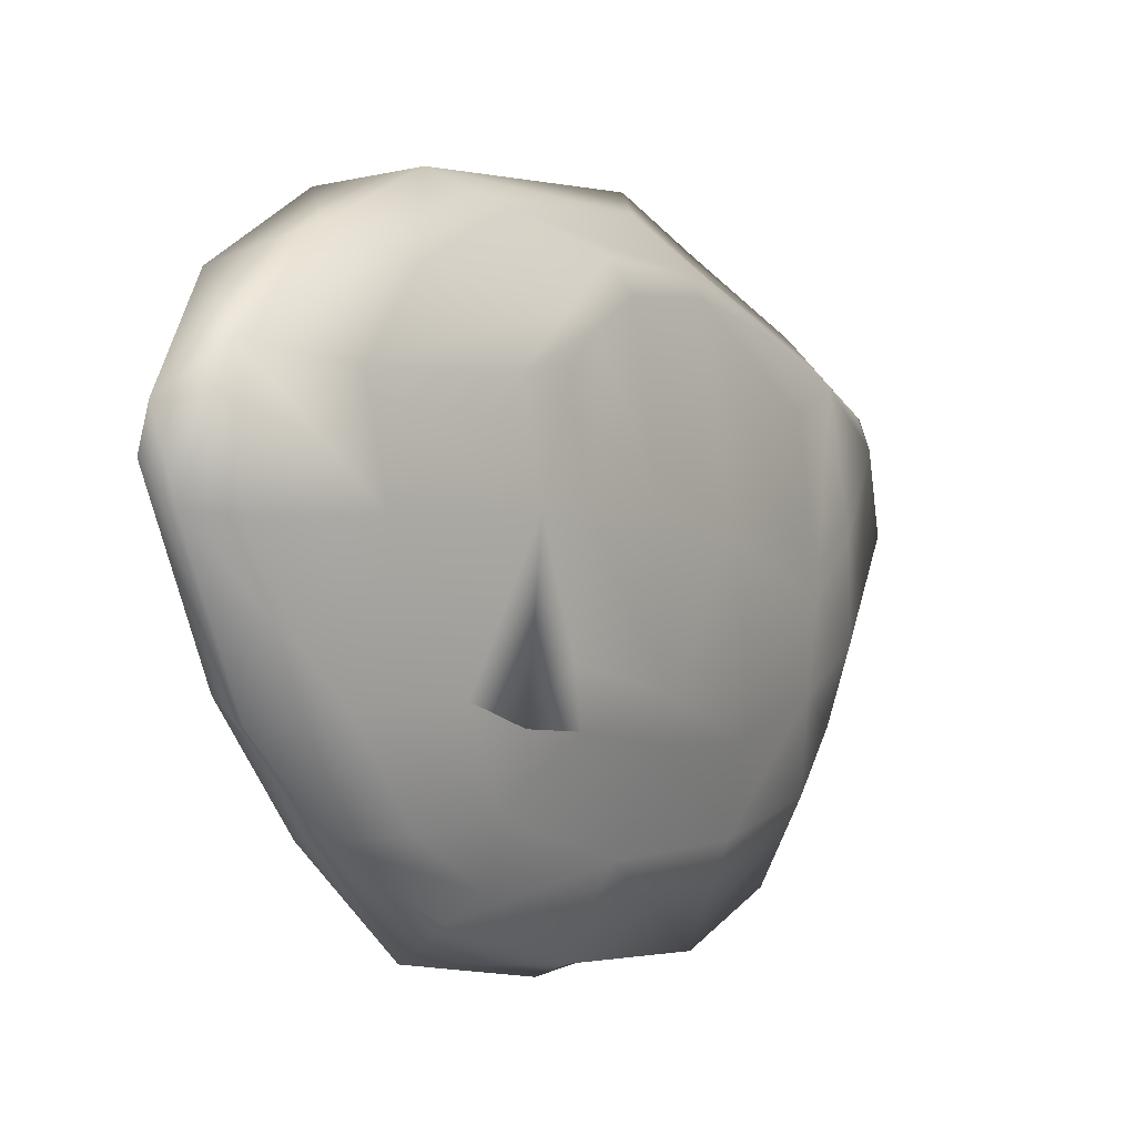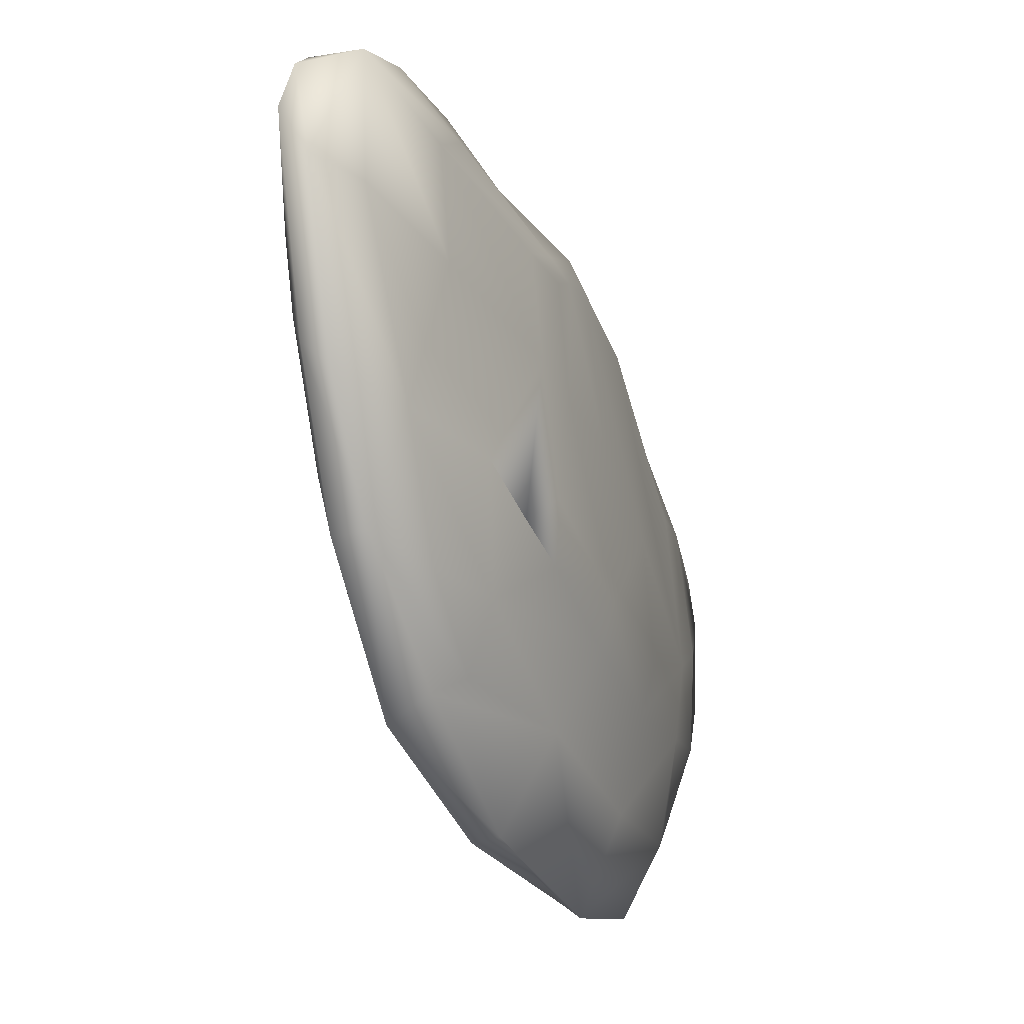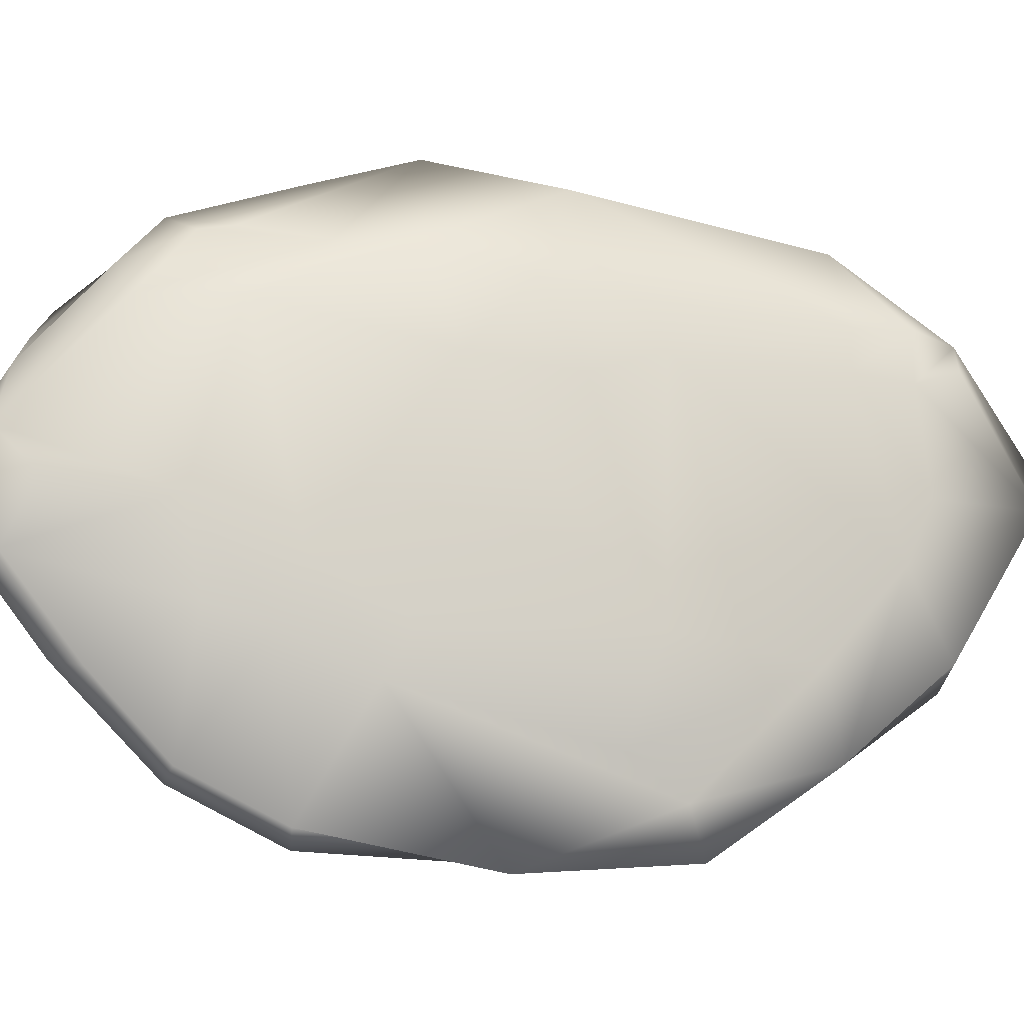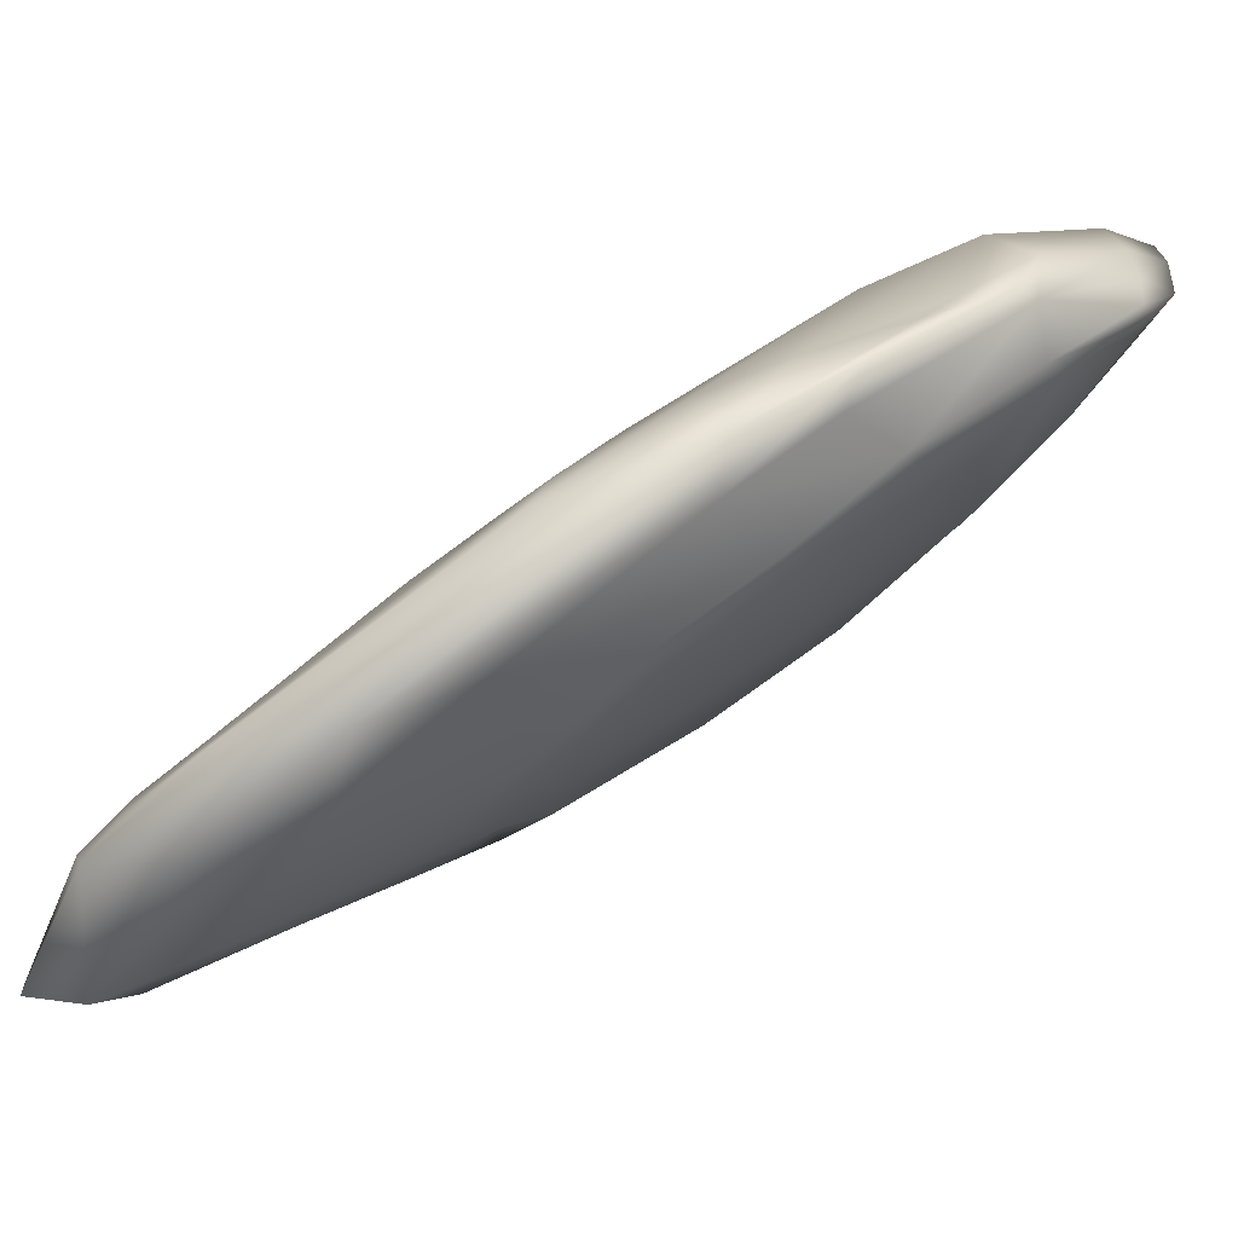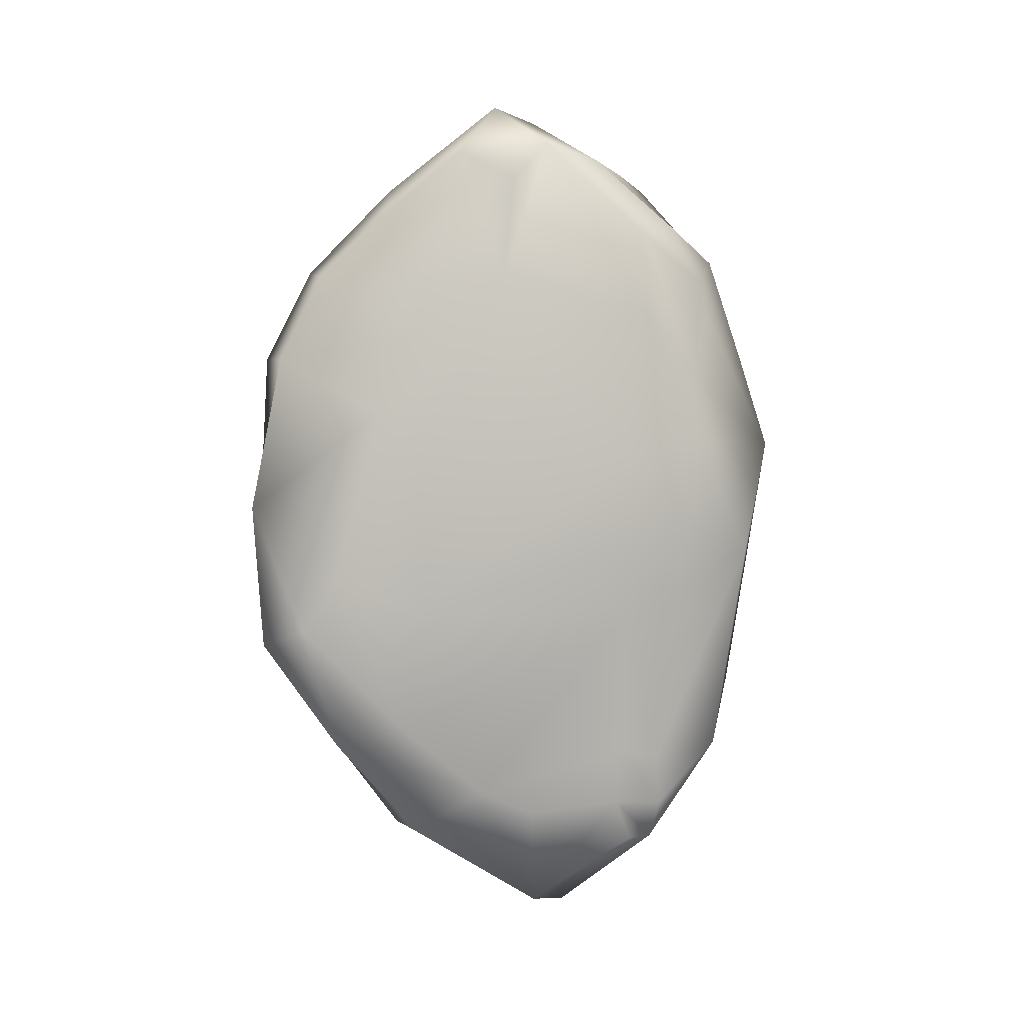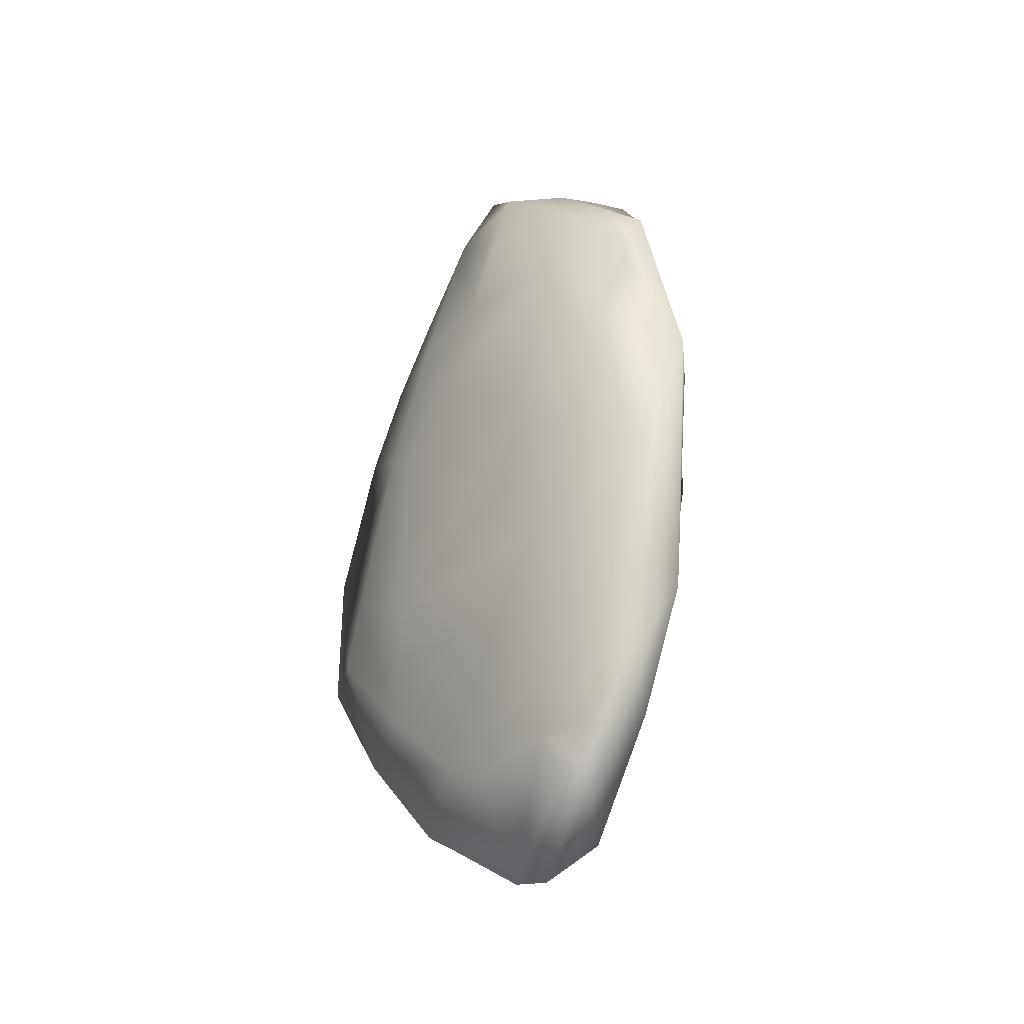
<metadata>
{"format":"obj","ext":"obj","renderer":"f3d","projection":"perspective","resolution":1024,"background":"white","views":[{"elev":-6.6,"azim":-146.8,"up":"+Y"},{"elev":-37.6,"azim":-161.0,"up":"+Y"},{"elev":-14.1,"azim":76.4,"up":"+Y"},{"elev":77.5,"azim":-124.3,"up":"+Y"},{"elev":5.2,"azim":85.4,"up":"+Z"},{"elev":-29.8,"azim":141.6,"up":"+Z"}]}
</metadata>
<code>
v -0.002031 -0.4413 0.219
v -0.00247 -0.4357 0.2319
v -0.000873 -0.4345 0.2267
v -0.0004443 -0.4301 0.235
v 0.0025 -0.4317 0.23
v 0.002542 -0.437 0.2223
v -0.002031 -0.4413 0.219
v 0.0004963 -0.4441 0.2165
v 0.001367 -0.4465 0.2168
v 0.003315 -0.4388 0.2223
v 0.004324 -0.44 0.2256
v 0.003234 -0.4363 0.2252
v 0.004589 -0.4397 0.2297
v 0.003732 -0.4367 0.2291
v 0.005576 -0.4395 0.2411
v 0.003061 -0.4293 0.2461
v 0.004699 -0.4362 0.2426
v 0.006233 -0.4414 0.246
v 0.004958 -0.4354 0.2486
v 0.006166 -0.4405 0.2531
v 0.004099 -0.4334 0.2551
v 0.005043 -0.4379 0.2652
v 0.0005304 -0.4272 0.2545
v 0.003105 -0.4336 0.2601
v 0.003975 -0.438 0.2714
v -0.00123 -0.429 0.2528
v -0.001714 -0.4312 0.2404
v 0.001187 -0.4325 0.2653
v 0.001186 -0.4329 0.2675
v 0.0003454 -0.4294 0.2613
v -7.782e-05 -0.4319 0.2693
v -0.0009498 -0.4329 0.2701
v -0.0007747 -0.4305 0.2596
v 0.001244 -0.4353 0.2721
v 0.0003598 -0.4413 0.2774
v 0.002692 -0.4455 0.2786
v -0.003271 -0.4331 0.2615
v -0.0002428 -0.4464 0.2804
v 0.001363 -0.4497 0.2815
v -0.001374 -0.4392 0.2765
v -0.002208 -0.4436 0.2788
v -0.002948 -0.4371 0.2751
v -0.004108 -0.4324 0.2544
v -0.003084 -0.435 0.2694
v -0.003805 -0.4361 0.2699
v -0.003464 -0.4371 0.2738
v -0.003187 -0.4389 0.2759
v -0.002208 -0.4436 0.2788
v -0.003171 -0.4505 0.2732
v -0.003794 -0.4341 0.2622
v -0.004108 -0.4446 0.2714
v -0.00466 -0.4487 0.2665
v -0.004338 -0.4383 0.2652
v -0.004661 -0.4337 0.2541
v -0.004357 -0.4331 0.2456
v -0.004611 -0.4367 0.2412
v -0.003449 -0.4415 0.2264
v -0.002031 -0.4413 0.219
v -0.004861 -0.4349 0.2469
v -0.005038 -0.4371 0.2432
v -0.00526 -0.4465 0.2562
v -0.004915 -0.4405 0.2367
v -0.004918 -0.4467 0.2386
v -0.003255 -0.448 0.2285
v -0.00538 -0.4454 0.2484
v -0.005097 -0.455 0.2503
v -0.0052 -0.4394 0.2406
v -0.00516 -0.4466 0.2425
v -0.005072 -0.454 0.2584
v -0.004041 -0.4569 0.2589
v -0.00474 -0.4539 0.2417
v -0.004087 -0.454 0.2663
v -0.001054 -0.4551 0.2743
v -0.002208 -0.4436 0.2788
v -0.003862 -0.4572 0.2388
v -0.003996 -0.4571 0.2434
v -0.003283 -0.4561 0.2348
v -0.001148 -0.4568 0.2286
v -0.004053 -0.4574 0.251
v -0.00179 -0.4612 0.2396
v -0.002091 -0.4621 0.2608
v -0.002005 -0.4593 0.2693
v -0.00189 -0.4633 0.2496
v 0.0006236 -0.468 0.2614
v -0.001713 -0.4489 0.2207
v 0.0002237 -0.4487 0.2181
v 0.0004963 -0.4441 0.2165
v 0.001367 -0.4465 0.2168
v 0.0001109 -0.4645 0.2683
v -0.0003413 -0.4622 0.2347
v 0.001399 -0.4627 0.2302
v 1.766e-06 -0.4649 0.2409
v 0.0008134 -0.4578 0.2235
v 0.002277 -0.4563 0.223
v 0.001424 -0.4665 0.2394
v 0.001659 -0.4685 0.2506
v 0.00353 -0.4684 0.2387
v 0.003402 -0.4626 0.2303
v 0.004446 -0.4511 0.2265
v 0.00172 -0.4669 0.2615
v 0.002925 -0.4692 0.2497
v 0.004916 -0.4591 0.2572
v 0.004654 -0.4653 0.2399
v 0.001331 -0.4637 0.268
v 0.004968 -0.4572 0.2318
v 0.005455 -0.4626 0.2438
v 0.005893 -0.4558 0.2414
v 0.004715 -0.4564 0.2631
v 0.005576 -0.4395 0.2411
v 0.006233 -0.4414 0.246
v 0.004589 -0.4397 0.2297
v 0.006166 -0.4405 0.2531
v 0.004351 -0.4469 0.2248
v 0.004324 -0.44 0.2256
v 0.003315 -0.4388 0.2223
v 0.005317 -0.456 0.2554
v 0.00498 -0.4523 0.2615
v 0.00419 -0.4491 0.2682
v 0.005043 -0.4379 0.2652
v 0.003975 -0.438 0.2714
v 0.002692 -0.4455 0.2786
v 0.004376 -0.4552 0.2671
v 0.001787 -0.4585 0.273
v 0.002518 -0.4524 0.2779
v 0.0006945 -0.4581 0.2748
v 0.003034 -0.4483 0.2758
v 0.001363 -0.4497 0.2815
v -0.0002428 -0.4464 0.2804
v -0.002208 -0.4436 0.2788
f 1 2 3
f 2 4 3
f 5 3 4
f 3 5 6
f 6 7 3
f 7 6 8
f 6 9 8
f 9 6 10
f 6 11 10
f 11 6 12
f 5 12 6
f 12 13 11
f 13 12 14
f 12 5 14
f 14 15 13
f 16 14 5
f 4 16 5
f 15 14 17
f 14 16 17
f 15 17 18
f 19 18 17
f 16 19 17
f 18 19 20
f 21 20 19
f 19 16 21
f 20 21 22
f 23 21 16
f 16 4 23
f 24 22 21
f 21 23 24
f 22 24 25
f 4 26 23
f 26 4 27
f 4 2 27
f 23 28 24
f 24 29 25
f 29 24 28
f 28 23 30
f 26 30 23
f 28 31 29
f 31 28 30
f 30 32 31
f 32 30 33
f 30 26 33
f 34 29 31
f 25 29 34
f 34 31 32
f 35 25 34
f 32 35 34
f 25 35 36
f 26 37 33
f 37 32 33
f 38 36 35
f 36 38 39
f 40 38 35
f 35 32 40
f 38 40 41
f 42 41 40
f 42 40 32
f 37 26 43
f 27 43 26
f 42 32 44
f 32 37 44
f 37 45 44
f 44 46 42
f 46 44 45
f 47 42 46
f 45 47 46
f 48 42 47
f 47 49 48
f 43 50 37
f 45 37 50
f 47 45 51
f 49 47 51
f 45 52 51
f 52 49 51
f 45 50 53
f 52 45 53
f 53 50 54
f 50 43 54
f 54 52 53
f 55 54 43
f 43 27 55
f 27 56 55
f 56 27 2
f 57 56 2
f 2 58 57
f 54 55 59
f 60 55 56
f 55 60 59
f 59 61 54
f 52 54 61
f 56 57 62
f 62 60 56
f 57 63 62
f 58 64 57
f 63 57 64
f 65 59 60
f 61 59 65
f 66 61 65
f 60 62 67
f 63 67 62
f 60 68 65
f 68 60 67
f 68 66 65
f 67 63 68
f 69 52 61
f 61 66 69
f 70 52 69
f 66 70 69
f 63 71 68
f 66 68 71
f 52 70 72
f 49 52 72
f 72 73 49
f 73 74 49
f 63 75 71
f 76 66 71
f 71 75 76
f 75 63 77
f 77 76 75
f 77 63 64
f 64 78 77
f 70 66 79
f 66 76 79
f 76 77 80
f 78 80 77
f 80 79 76
f 81 72 70
f 79 81 70
f 73 72 82
f 72 81 82
f 81 79 83
f 79 80 83
f 84 82 81
f 83 84 81
f 78 64 85
f 64 58 85
f 58 86 85
f 86 78 85
f 86 58 87
f 87 88 86
f 89 73 82
f 82 84 89
f 80 78 90
f 78 91 90
f 92 80 90
f 91 92 90
f 80 92 83
f 78 86 93
f 91 78 93
f 86 94 93
f 94 86 88
f 94 91 93
f 95 83 92
f 92 91 95
f 83 95 96
f 84 83 96
f 91 97 95
f 96 95 97
f 91 94 98
f 97 91 98
f 88 99 94
f 99 98 94
f 96 100 84
f 97 101 96
f 100 96 101
f 102 100 101
f 101 97 103
f 98 103 97
f 103 102 101
f 104 84 100
f 84 104 89
f 103 98 105
f 98 99 105
f 102 103 106
f 105 106 103
f 106 105 107
f 107 102 106
f 100 108 104
f 108 100 102
f 109 105 99
f 105 109 107
f 107 109 110
f 109 99 111
f 112 107 110
f 113 111 99
f 99 88 113
f 111 113 114
f 88 114 113
f 114 88 115
f 102 107 116
f 107 112 116
f 117 102 116
f 112 117 116
f 102 117 108
f 118 108 117
f 117 112 119
f 119 118 117
f 118 119 120
f 121 118 120
f 108 118 122
f 122 104 108
f 104 122 123
f 123 89 104
f 118 124 122
f 122 124 123
f 89 123 125
f 124 125 123
f 73 89 125
f 118 121 126
f 124 118 126
f 121 124 126
f 124 121 127
f 125 124 127
f 128 125 127
f 125 128 73
f 129 73 128

</code>
